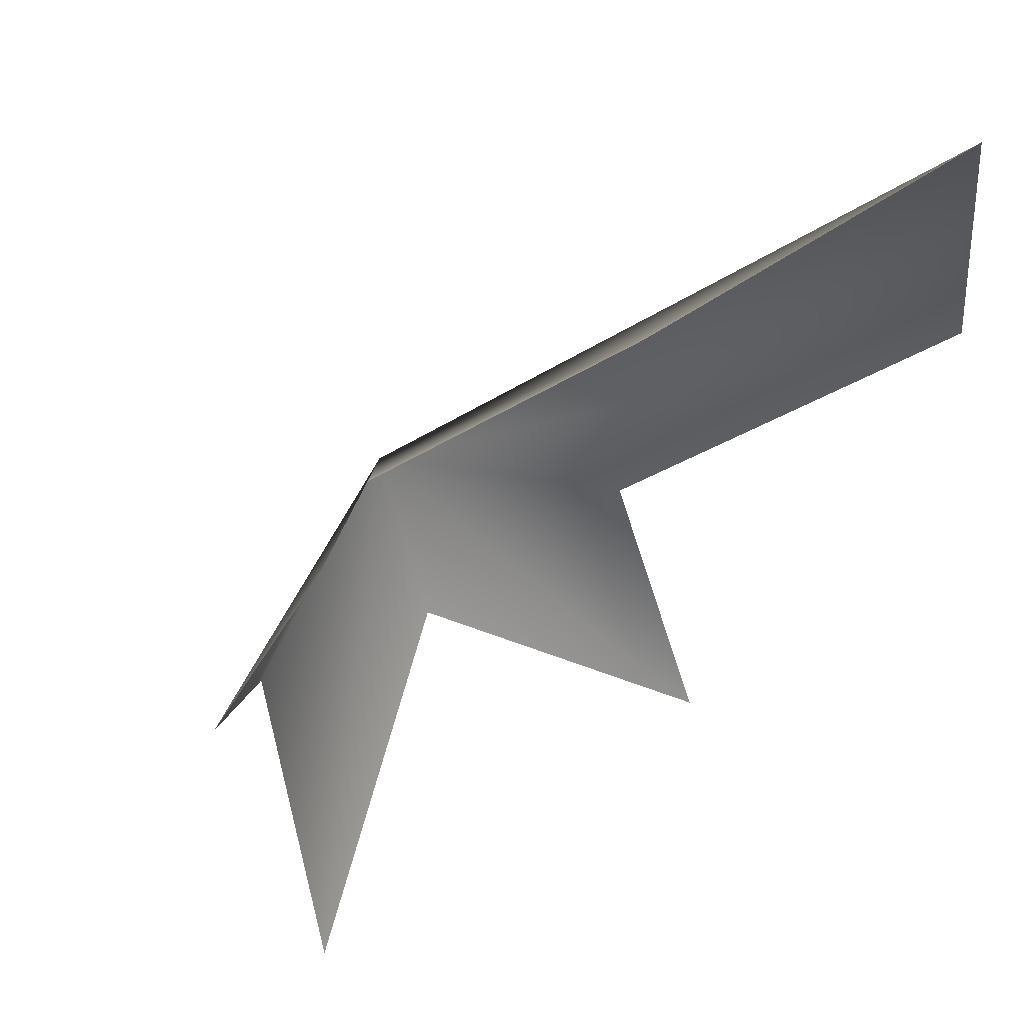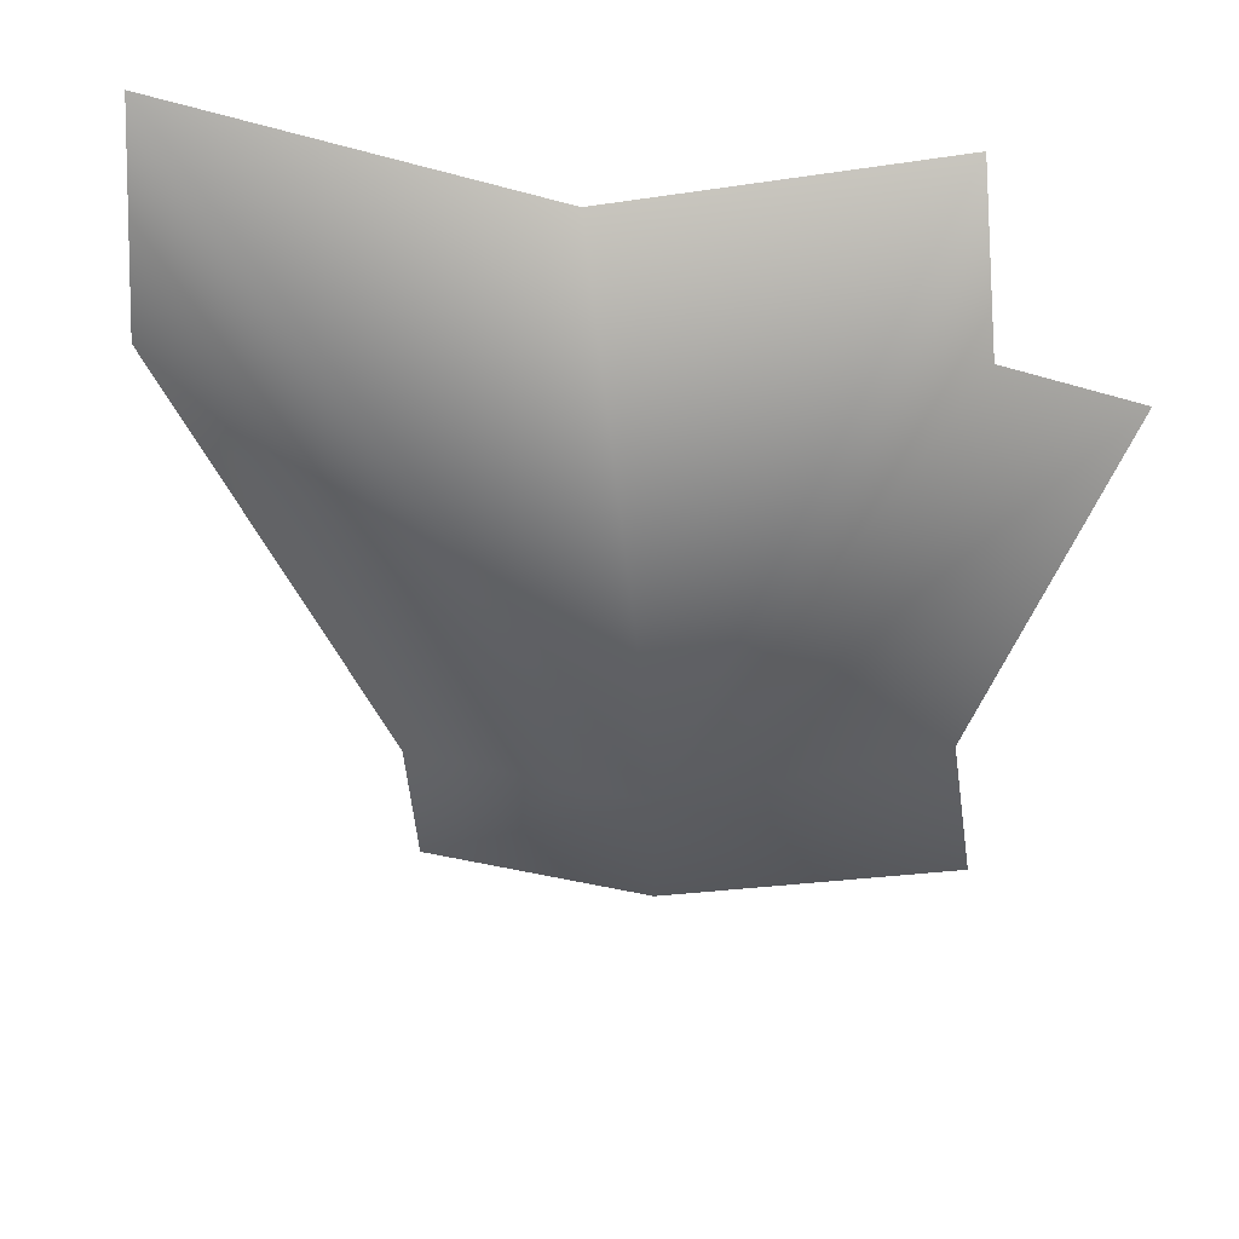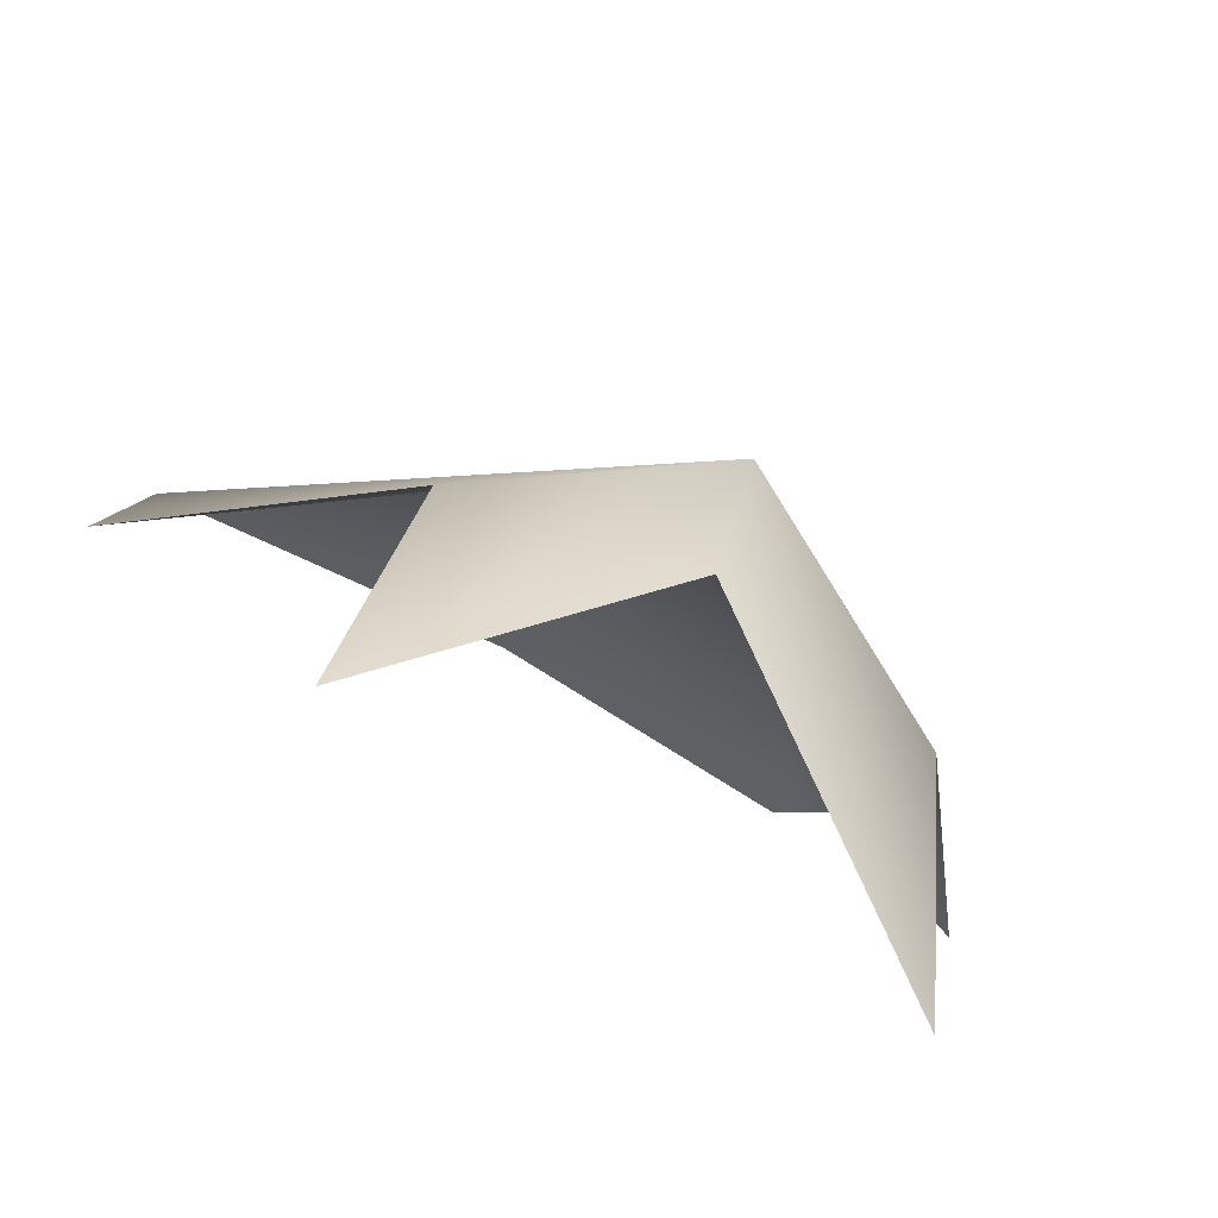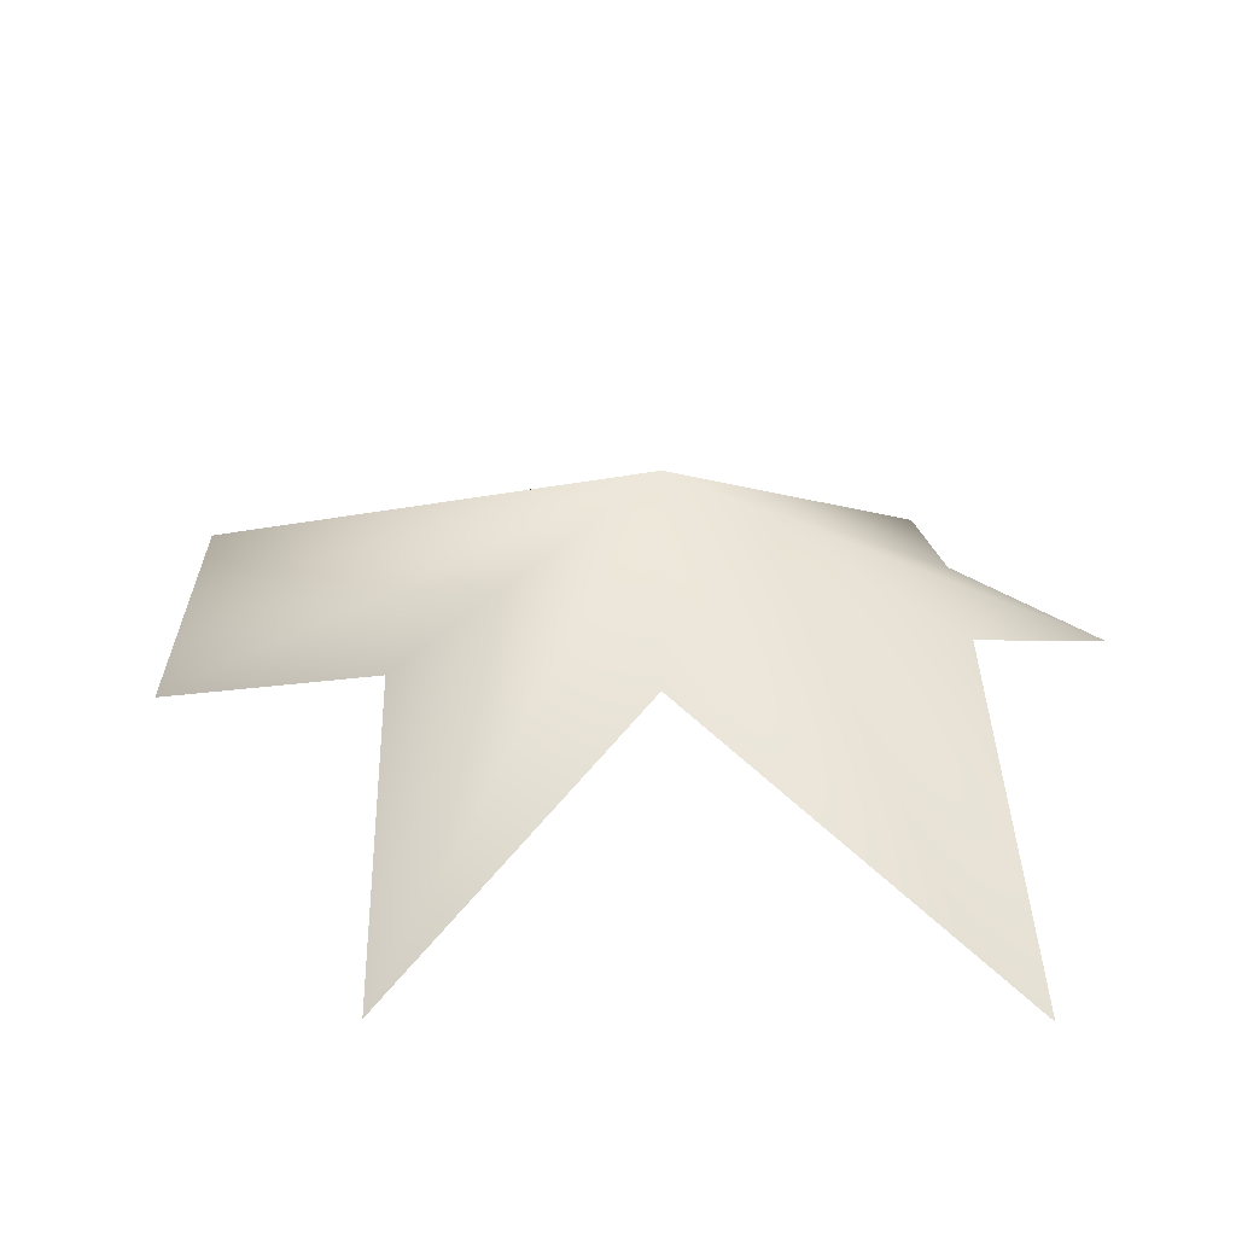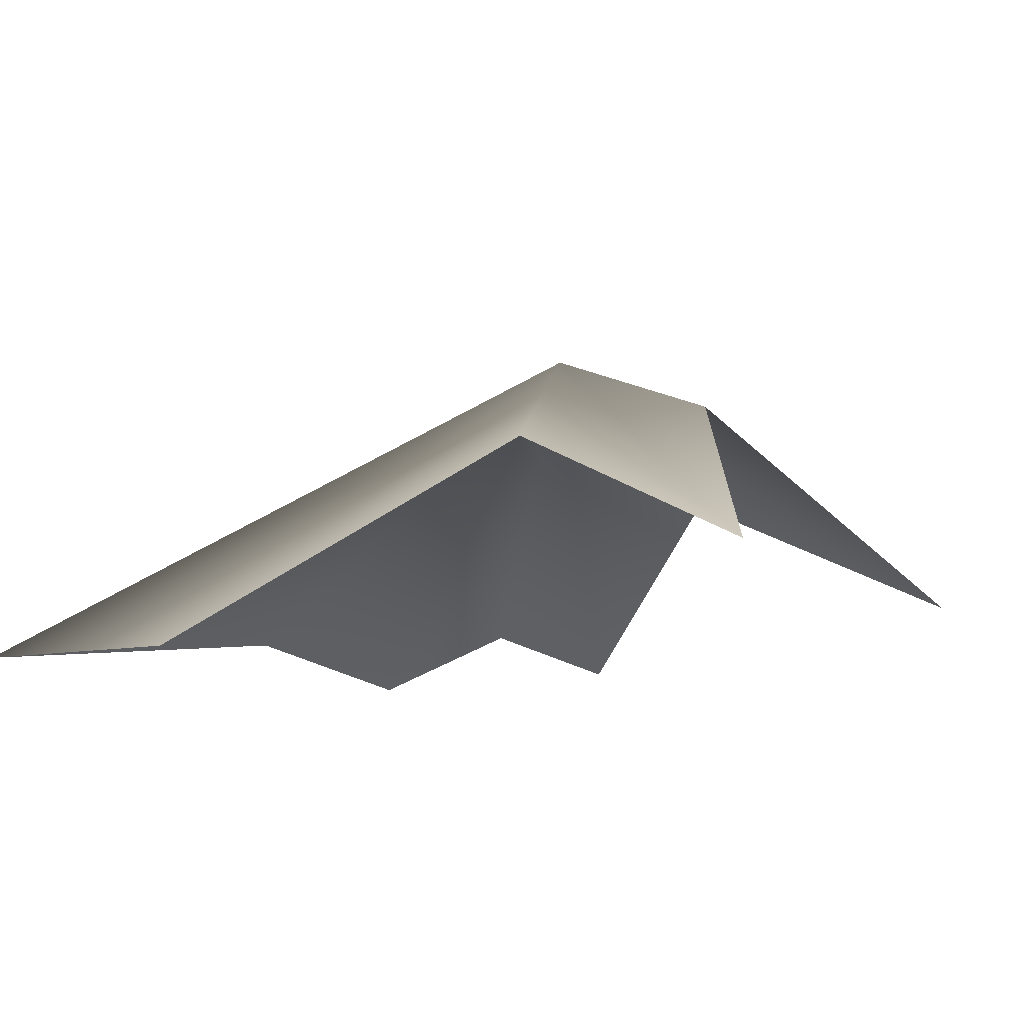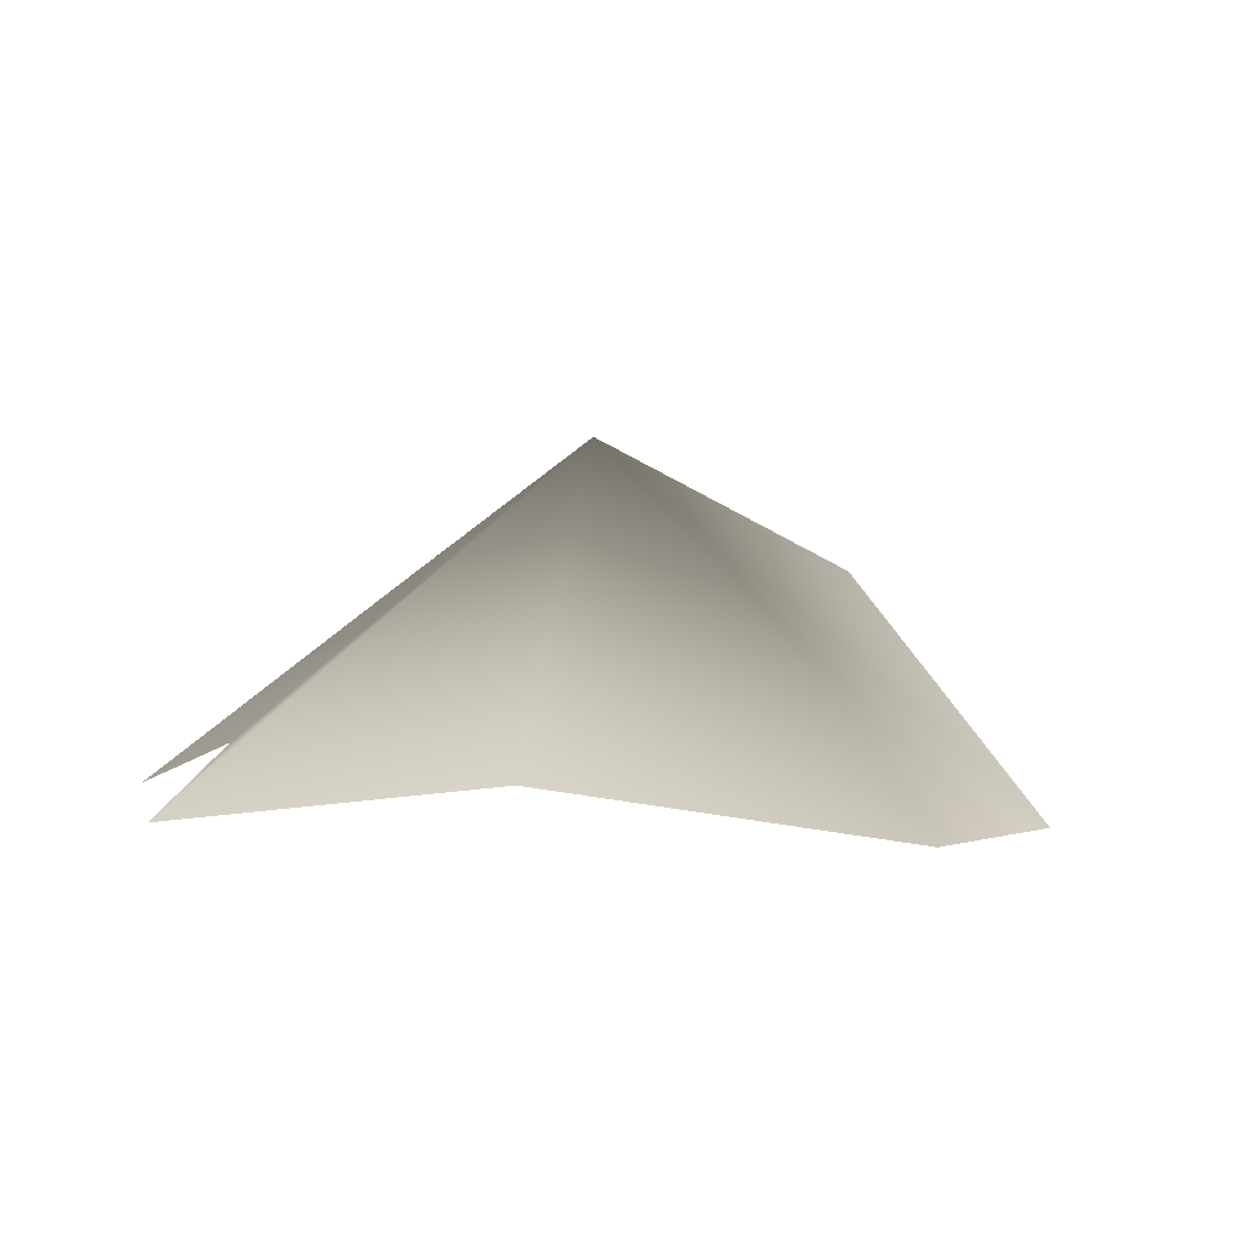
<metadata>
{"format":"obj","ext":"obj","renderer":"f3d","projection":"perspective","resolution":1024,"background":"white","views":[{"elev":46.6,"azim":143.0,"up":"+Y"},{"elev":41.5,"azim":4.5,"up":"+Y"},{"elev":-78.2,"azim":-27.7,"up":"+Y"},{"elev":-52.0,"azim":2.9,"up":"+Y"},{"elev":-8.3,"azim":-58.4,"up":"+Z"},{"elev":-1.2,"azim":-157.1,"up":"+Z"}]}
</metadata>
<code>
g Web_1
v -0.188 0.04351 -0.04487
v 0.002904 -0.02464 0.09478
v -0.08738 -0.05819 0.04356
v -0.1785 0.1434 -0.04507
v -0.0927 -0.16 -0.006262
v -0.03099 0.1159 -0.03091
v 0.000712 -0.09894 0.06621
v 0.09633 0.1342 -0.04481
v 0.1144 -0.1625 -0.01554
v 0.104 0.06997 -0.01977
v 0.1 -0.04628 0.03888
v 0.1591 0.04352 -0.0362
g Web_1_0
f 3 2 1
f 2 4 1
f 5 2 3
f 6 4 2
f 7 2 5
f 8 6 2
f 9 2 7
f 10 8 2
f 9 11 2
f 12 10 2
f 11 12 2

</code>
